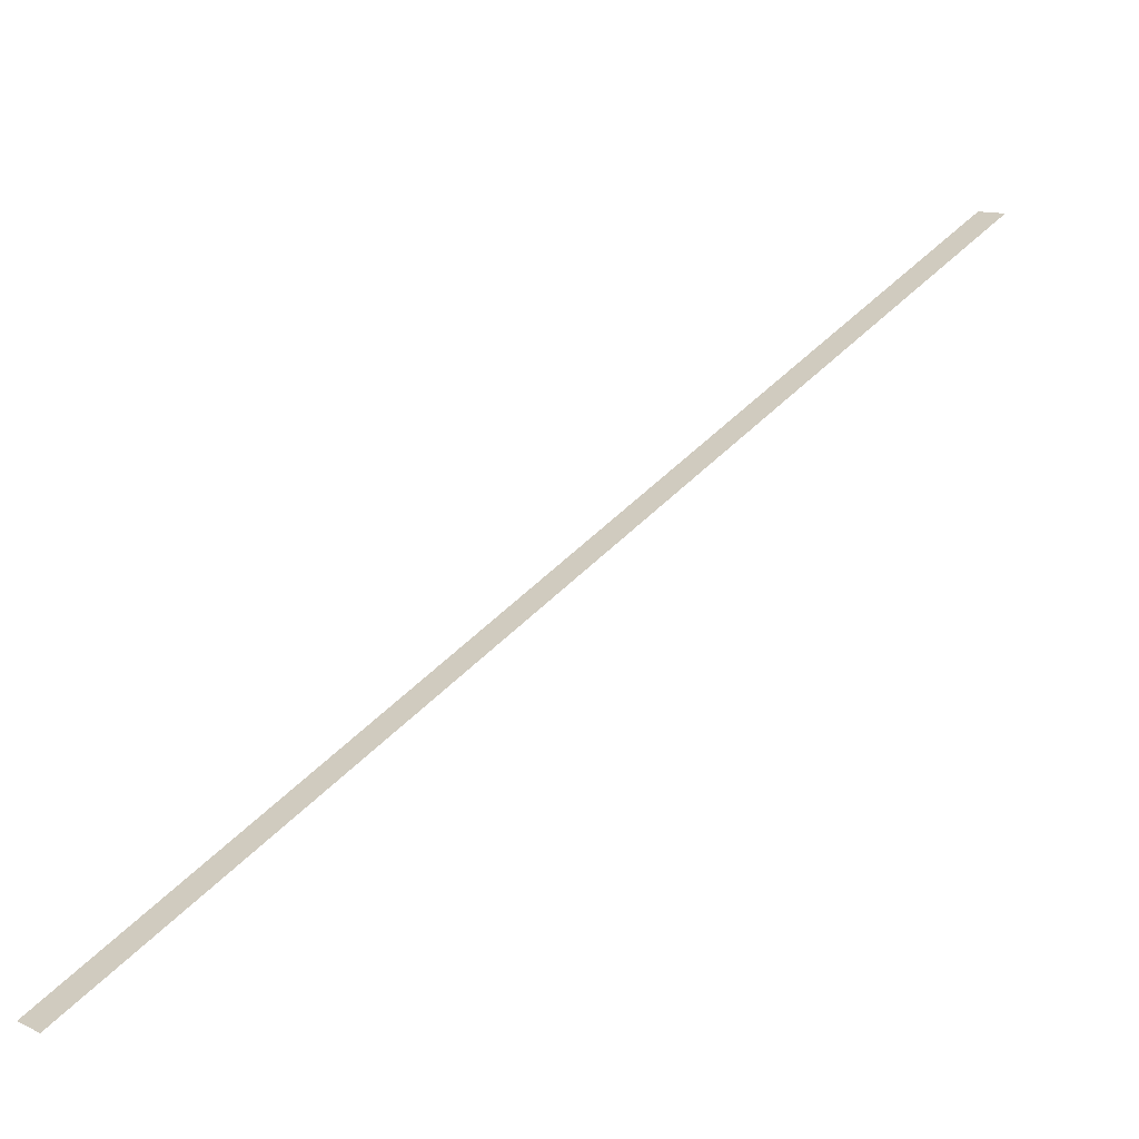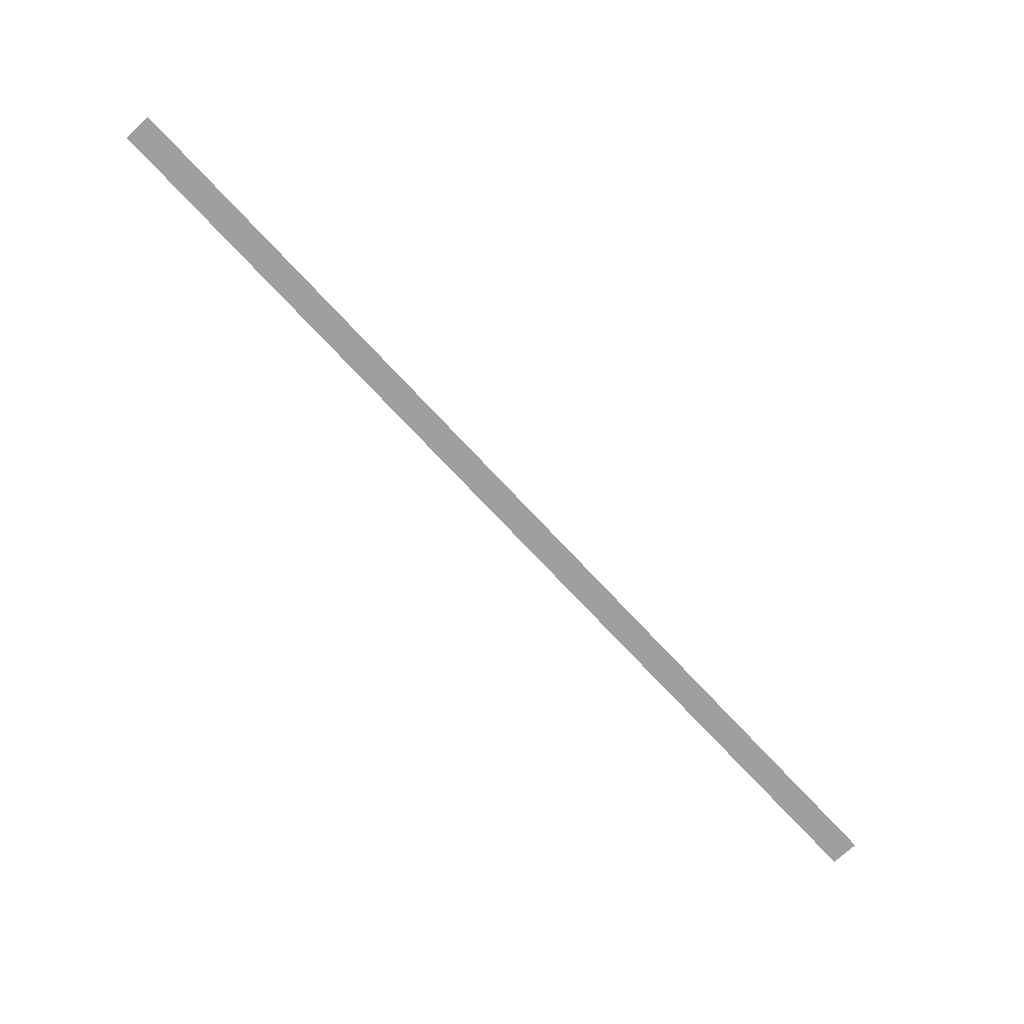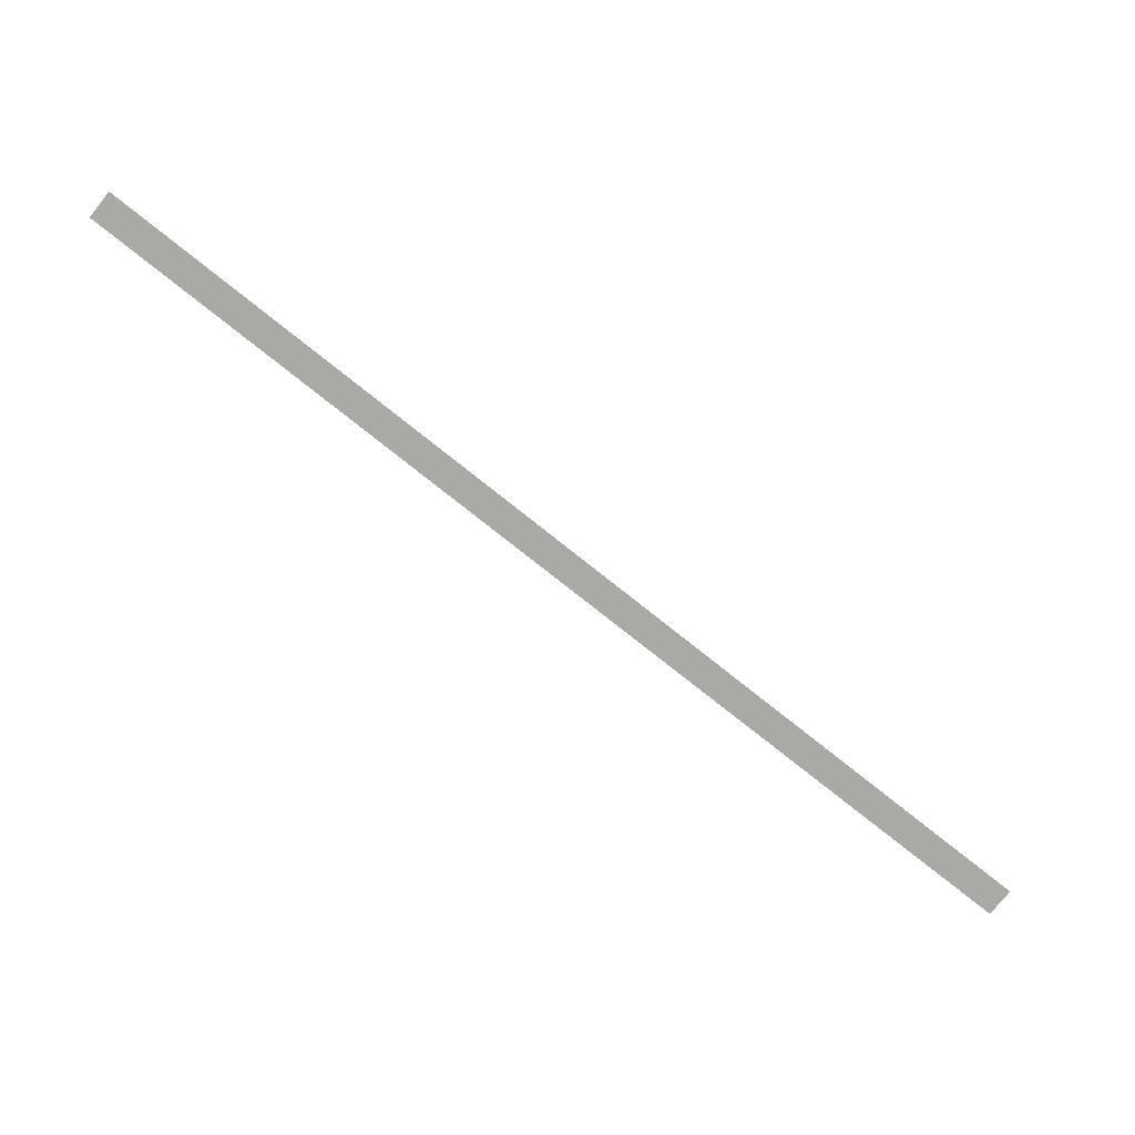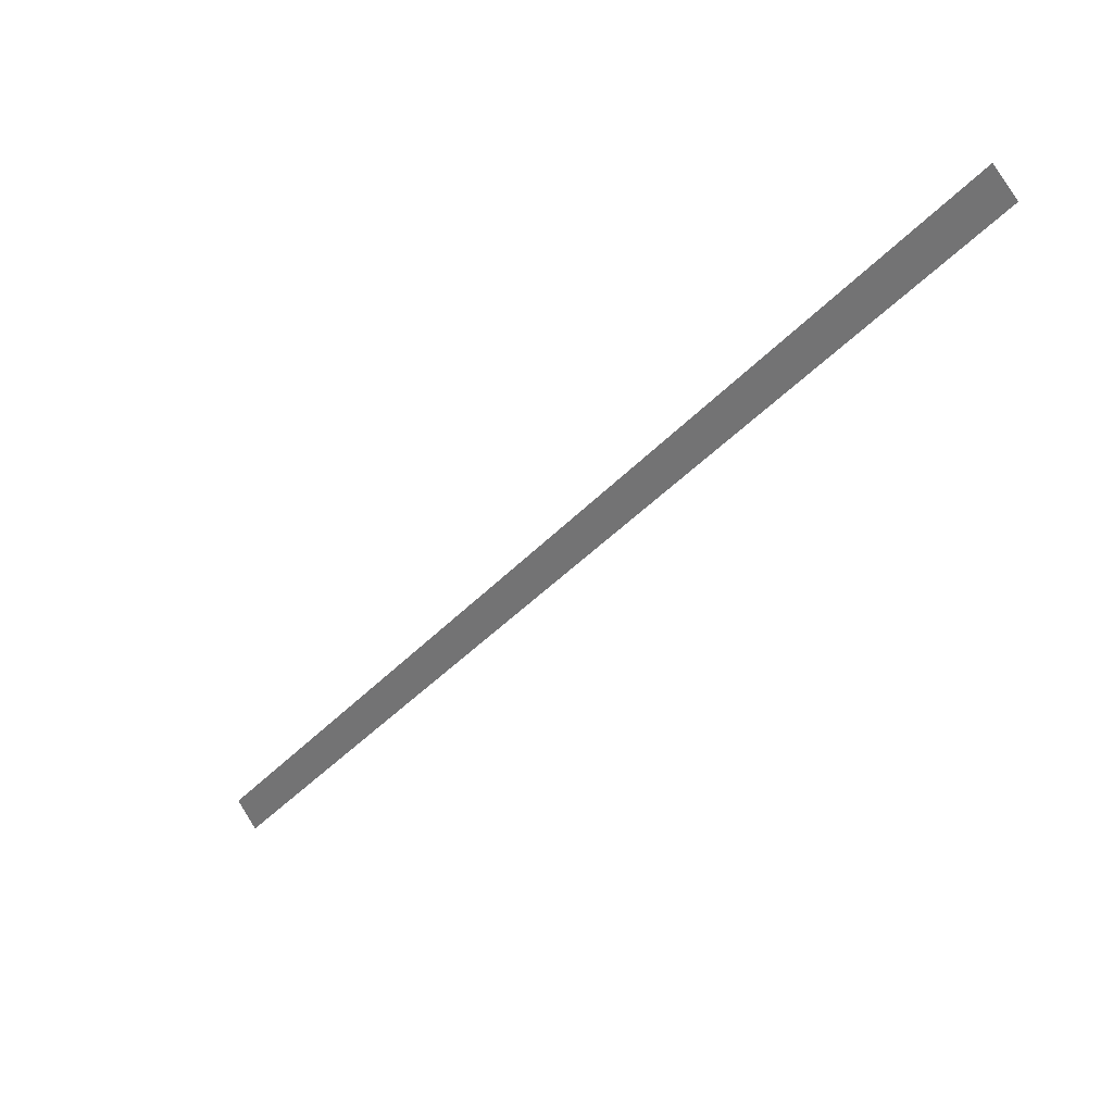
<metadata>
{"format":"obj","ext":"obj","renderer":"f3d","projection":"perspective","resolution":1024,"background":"white","views":[{"elev":-59.8,"azim":-160.2,"up":"+Z"},{"elev":-71.3,"azim":-2.3,"up":"+Y"},{"elev":-75.4,"azim":-173.7,"up":"+Y"},{"elev":25.2,"azim":-138.1,"up":"+Z"}]}
</metadata>
<code>
o Object.1
v -1606 0.000584 3250
v 1644 0.000777 0.000446
v -1516 0.000578 3340
v 1734 0.000772 89.8
f 1 2 3
f 3 2 4

</code>
